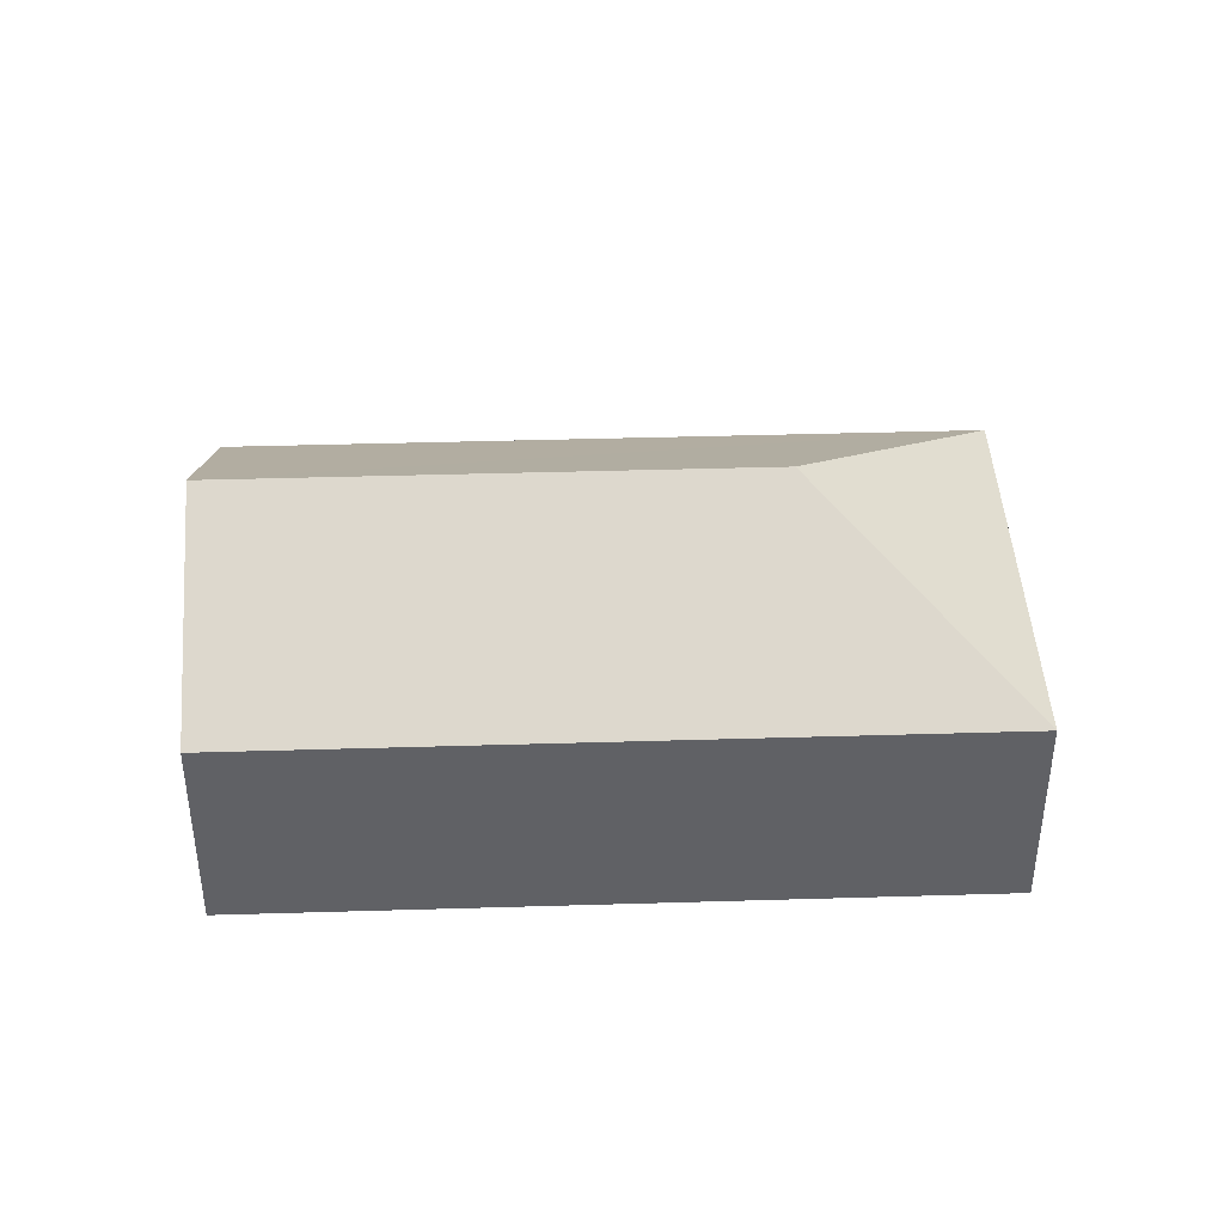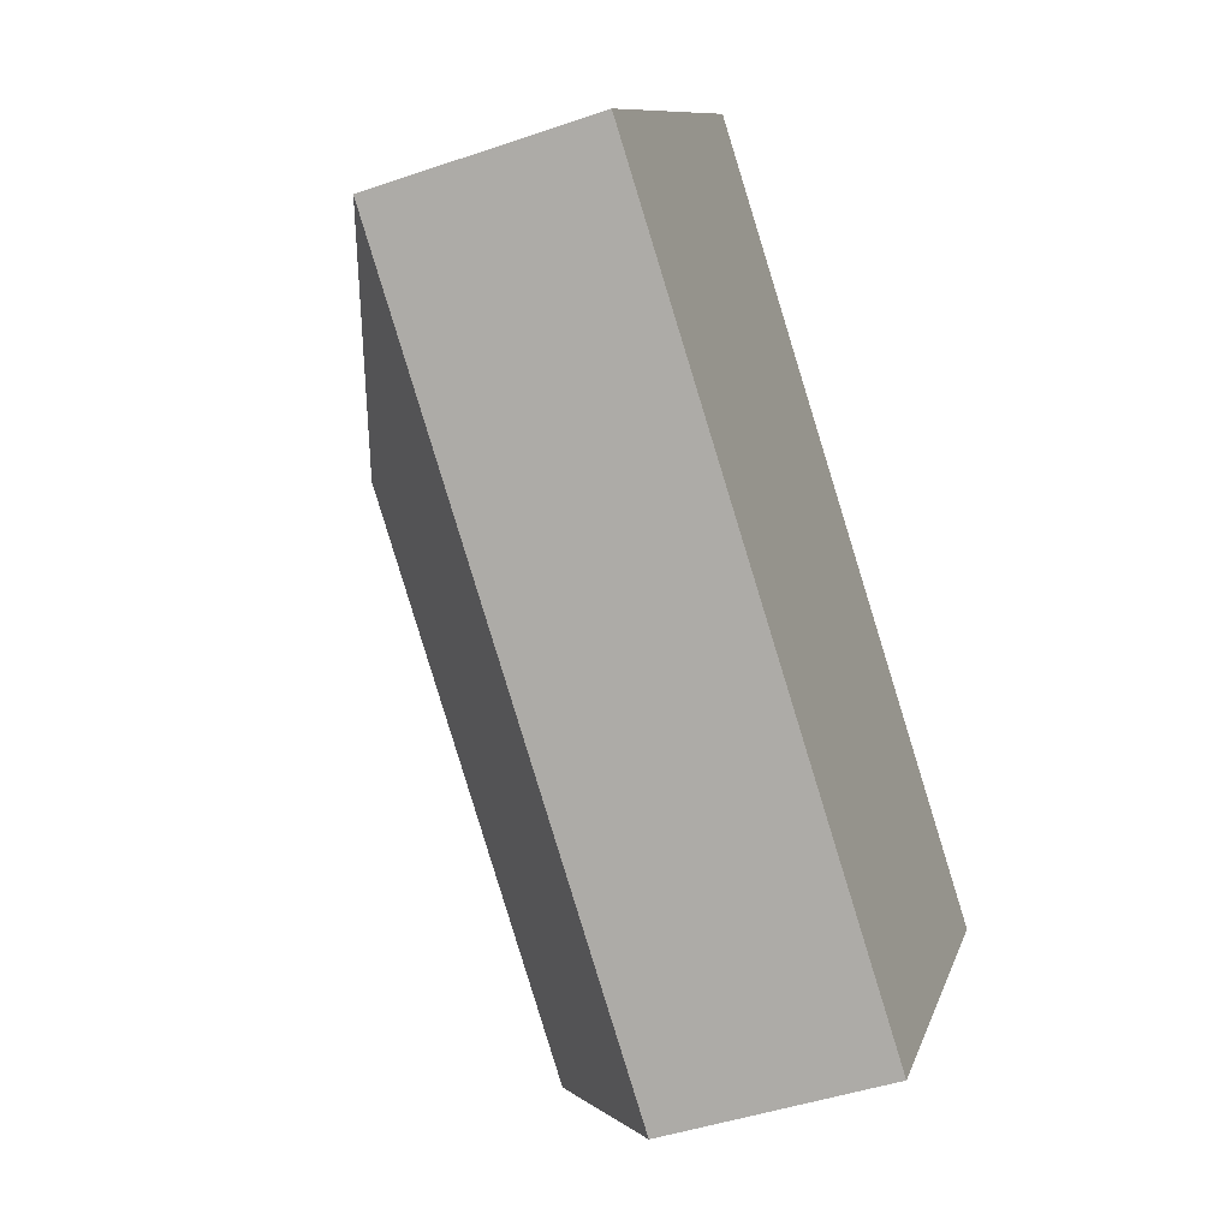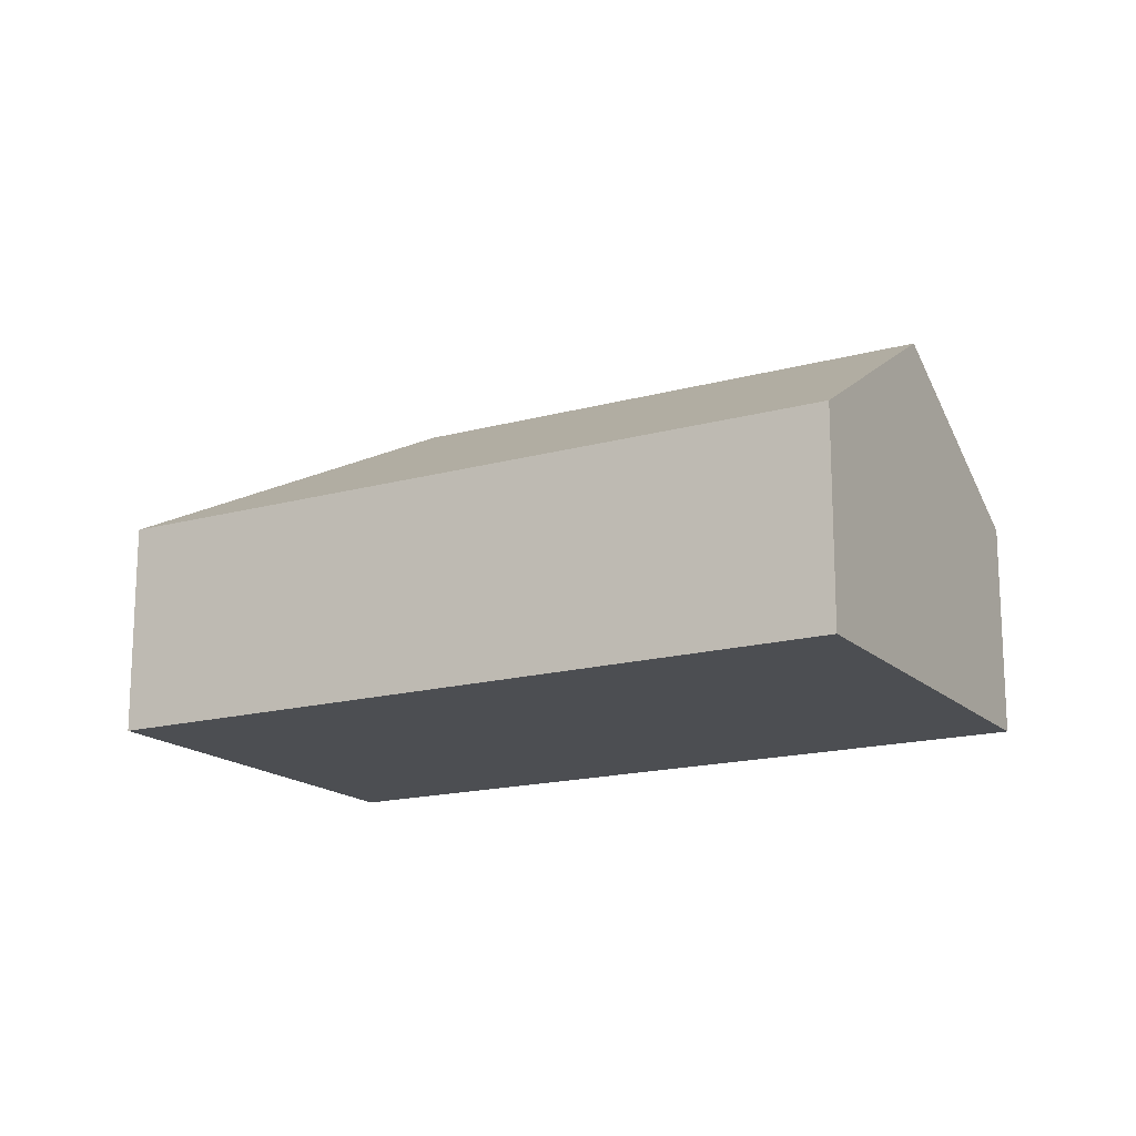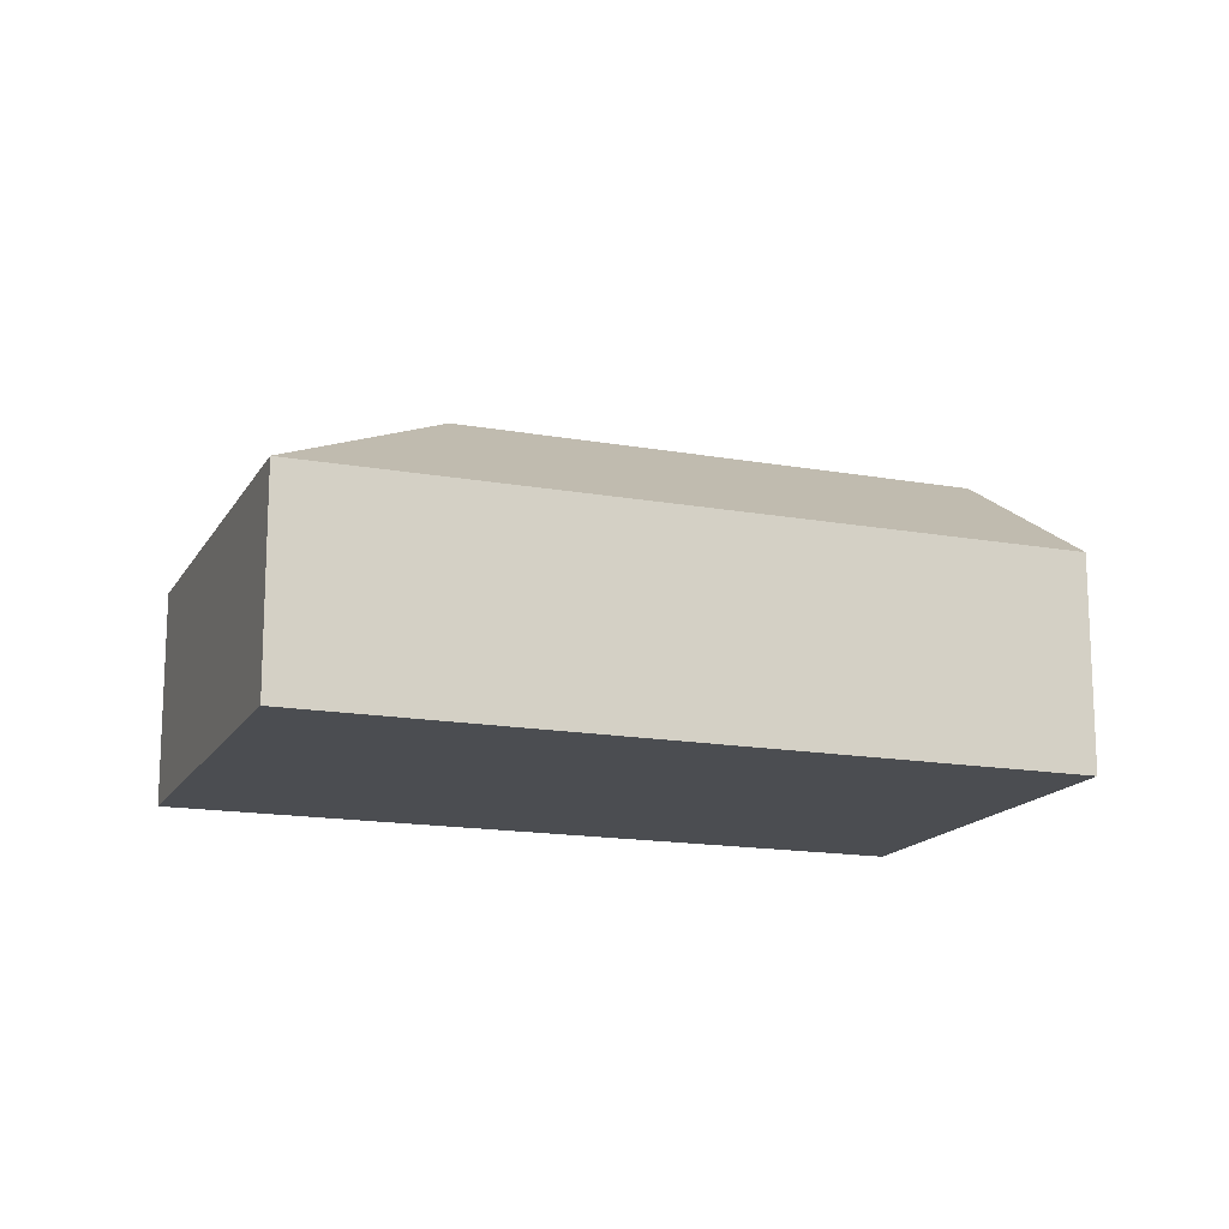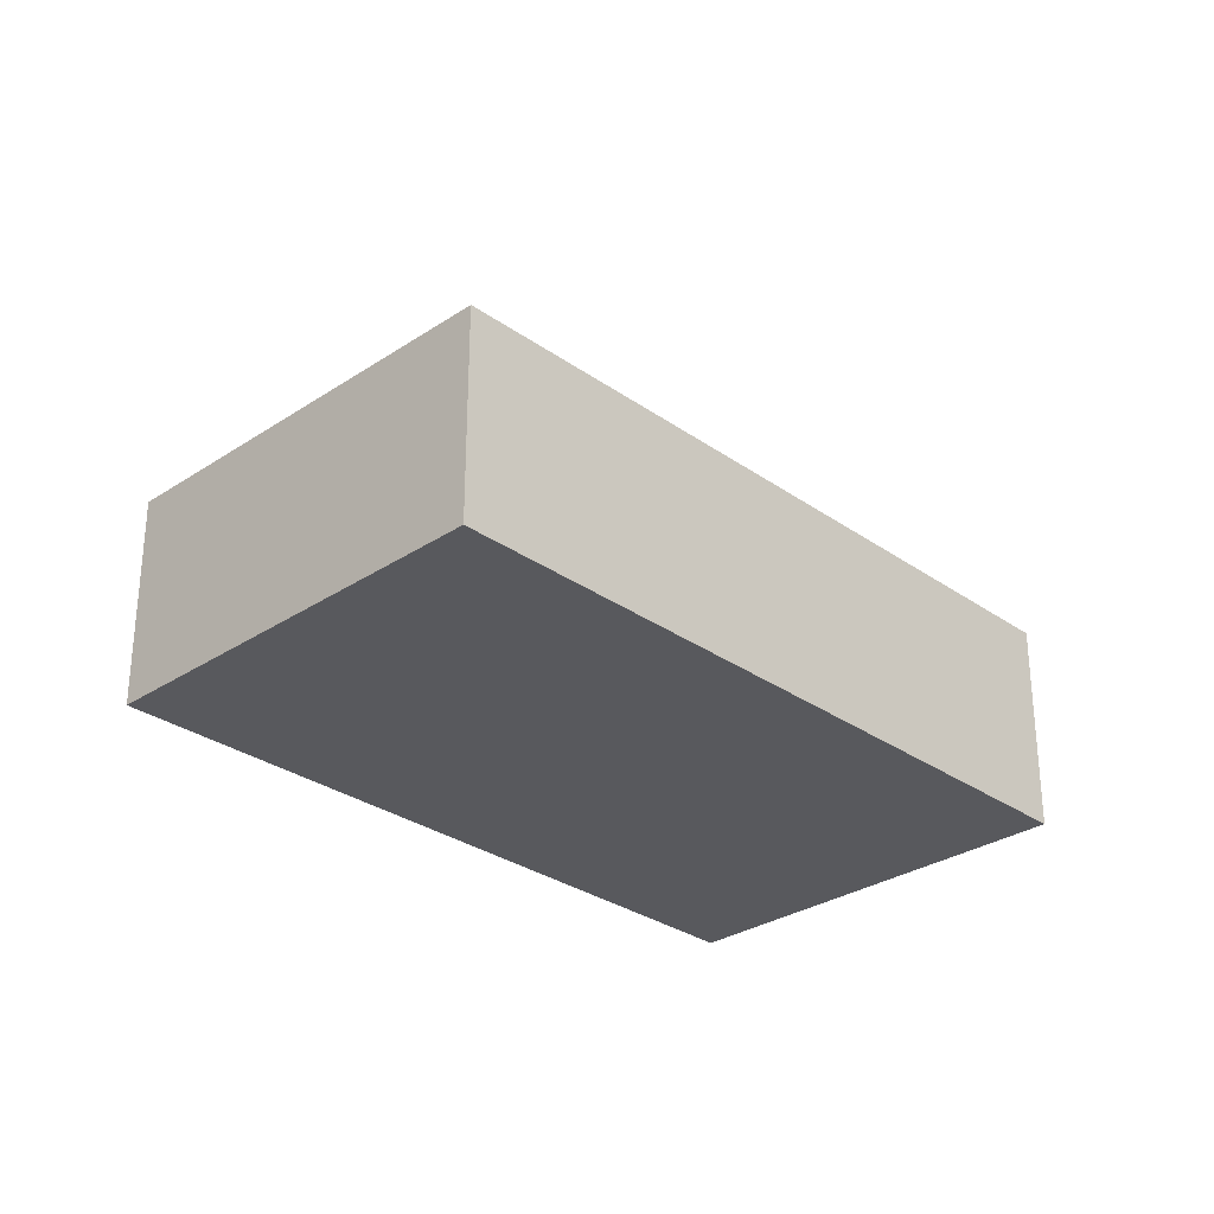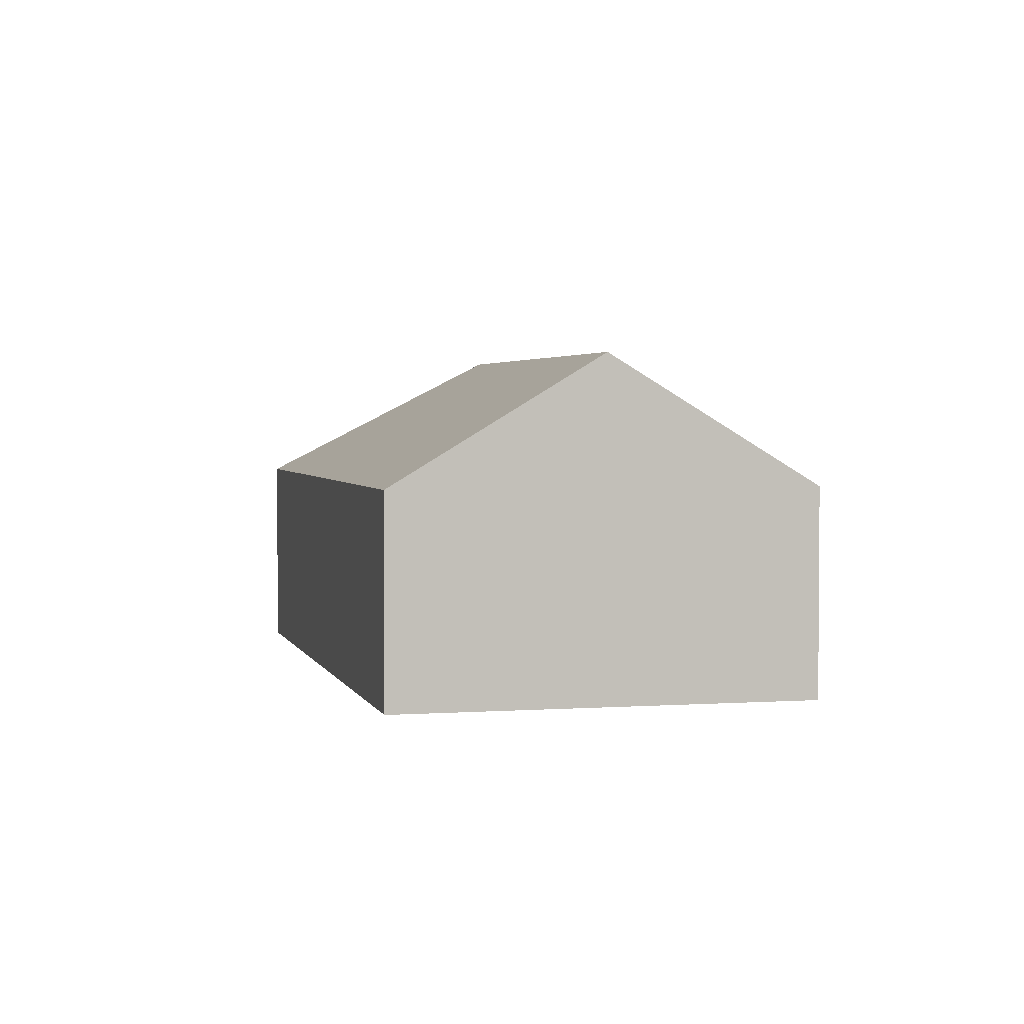
<metadata>
{"format":"obj","ext":"obj","renderer":"f3d","projection":"perspective","resolution":1024,"background":"white","views":[{"elev":41.5,"azim":-144.6,"up":"+Y"},{"elev":-45.1,"azim":-68.3,"up":"+Z"},{"elev":-16.6,"azim":66.8,"up":"+Y"},{"elev":-15.7,"azim":16.9,"up":"+Y"},{"elev":-29.8,"azim":-8.4,"up":"+Y"},{"elev":2.7,"azim":113.7,"up":"+Y"}]}
</metadata>
<code>
v  16.92 7.793 -6.72
v  6.031 4.82 7.87
v  19.93 4.821 -2.785
v  6.951 7.793 0.919
v  0 4.821 2.952e-16
v  13.9 4.82 -10.65
v  0 0 0
v  13.9 6.524e-16 -10.65
v  6.031 -4.819e-16 7.87
v  19.93 1.705e-16 -2.785
v  16.92 4.115e-16 -6.72
g defaultobject
f 1 2 3
f 2 1 4
f 4 5 2
f 5 1 6
f 1 5 4
f 6 7 5
f 7 6 8
f 7 2 5
f 2 7 9
f 2 10 3
f 10 2 9
f 1 8 6
f 8 1 3
f 8 3 11
f 11 3 10
f 8 9 7
f 9 8 11
f 9 11 10

</code>
